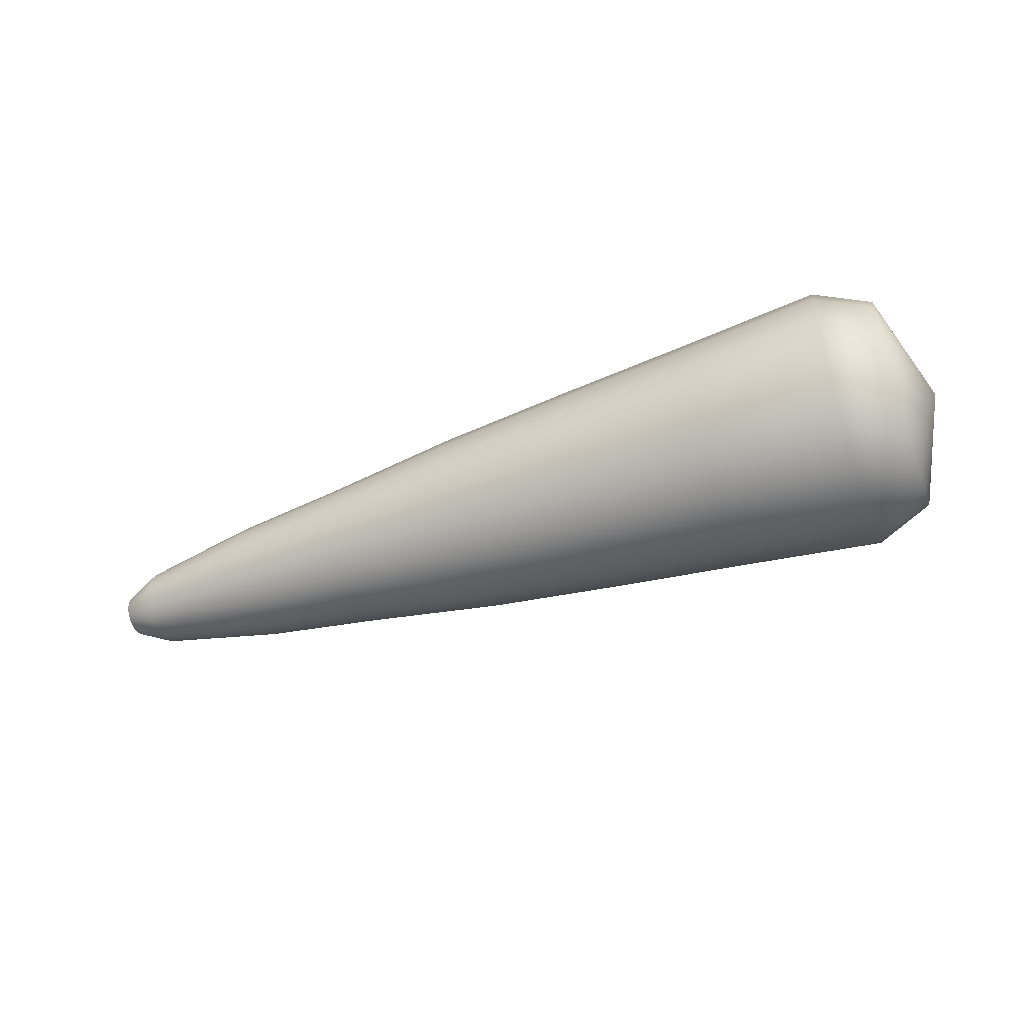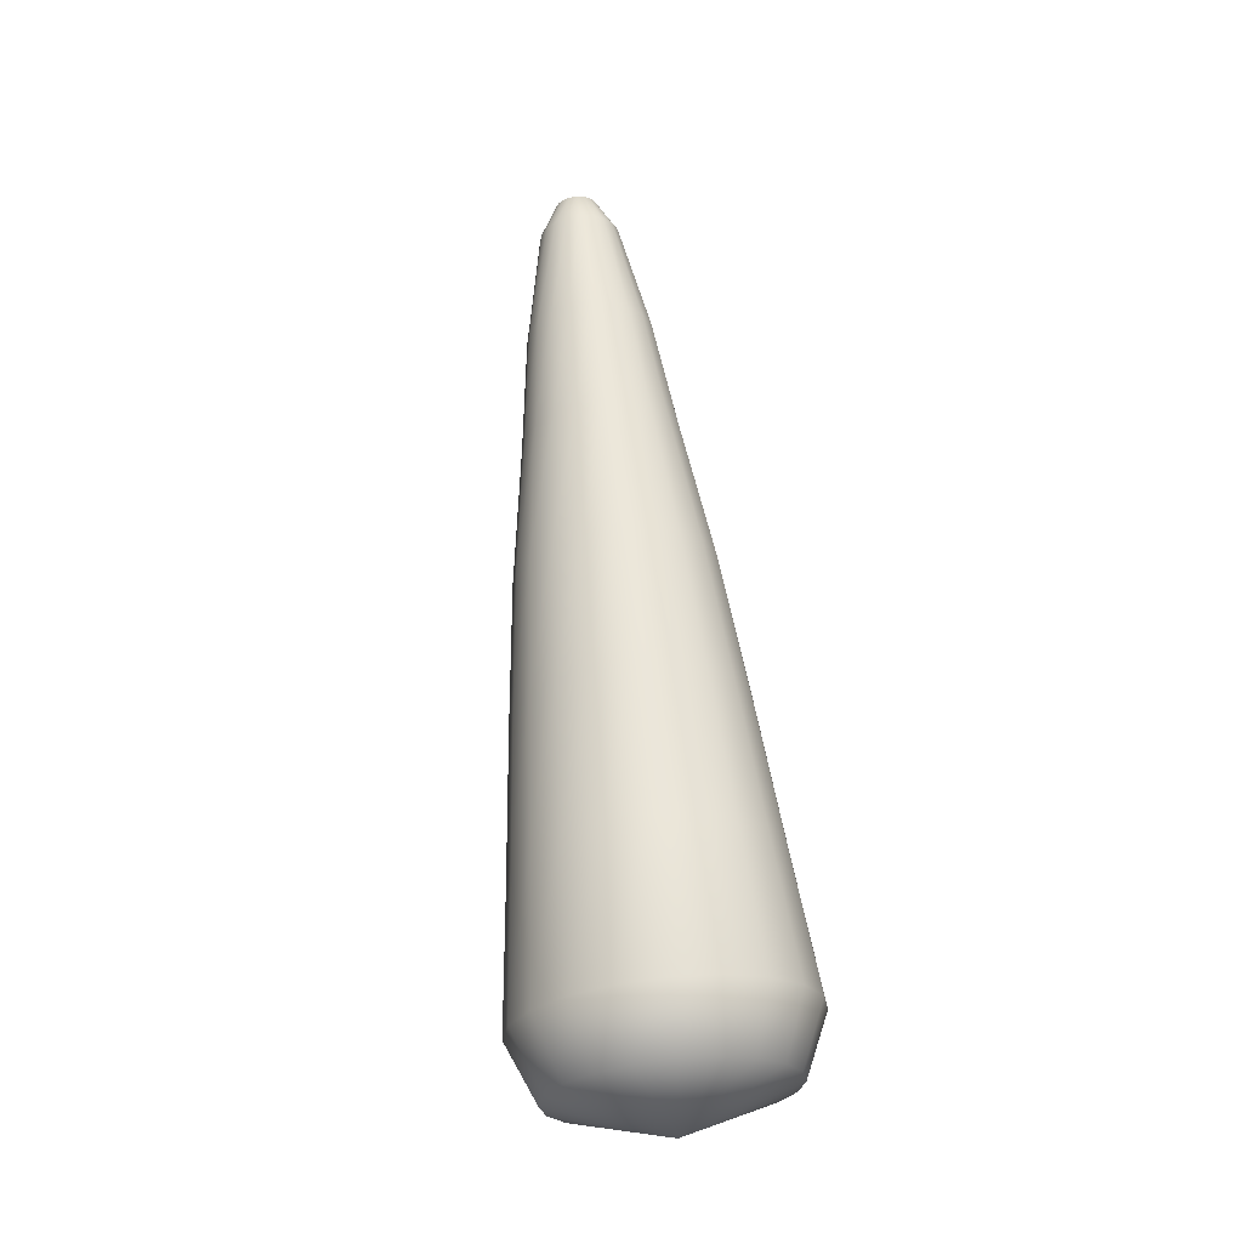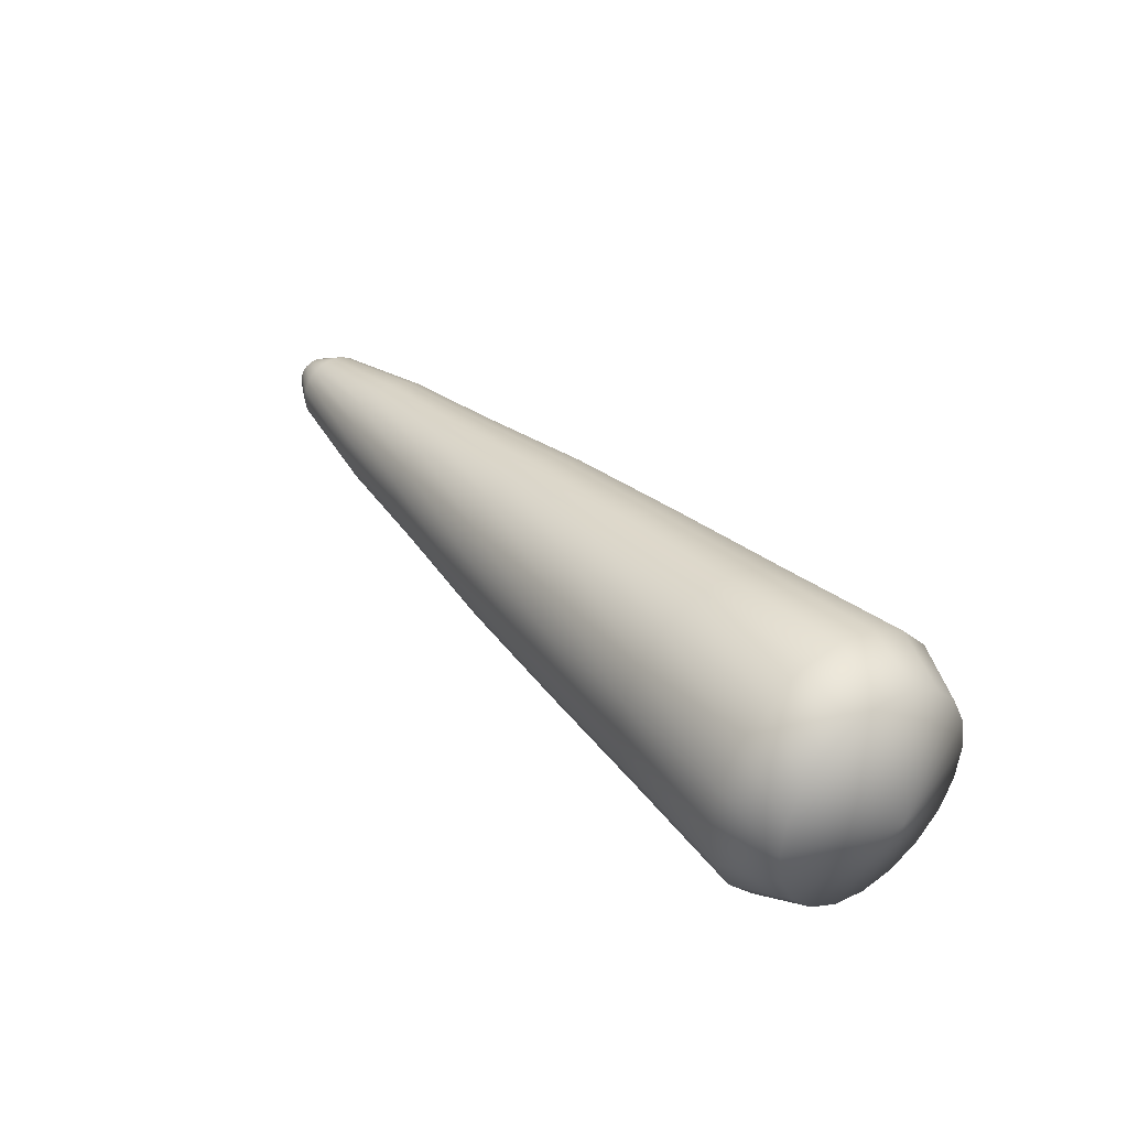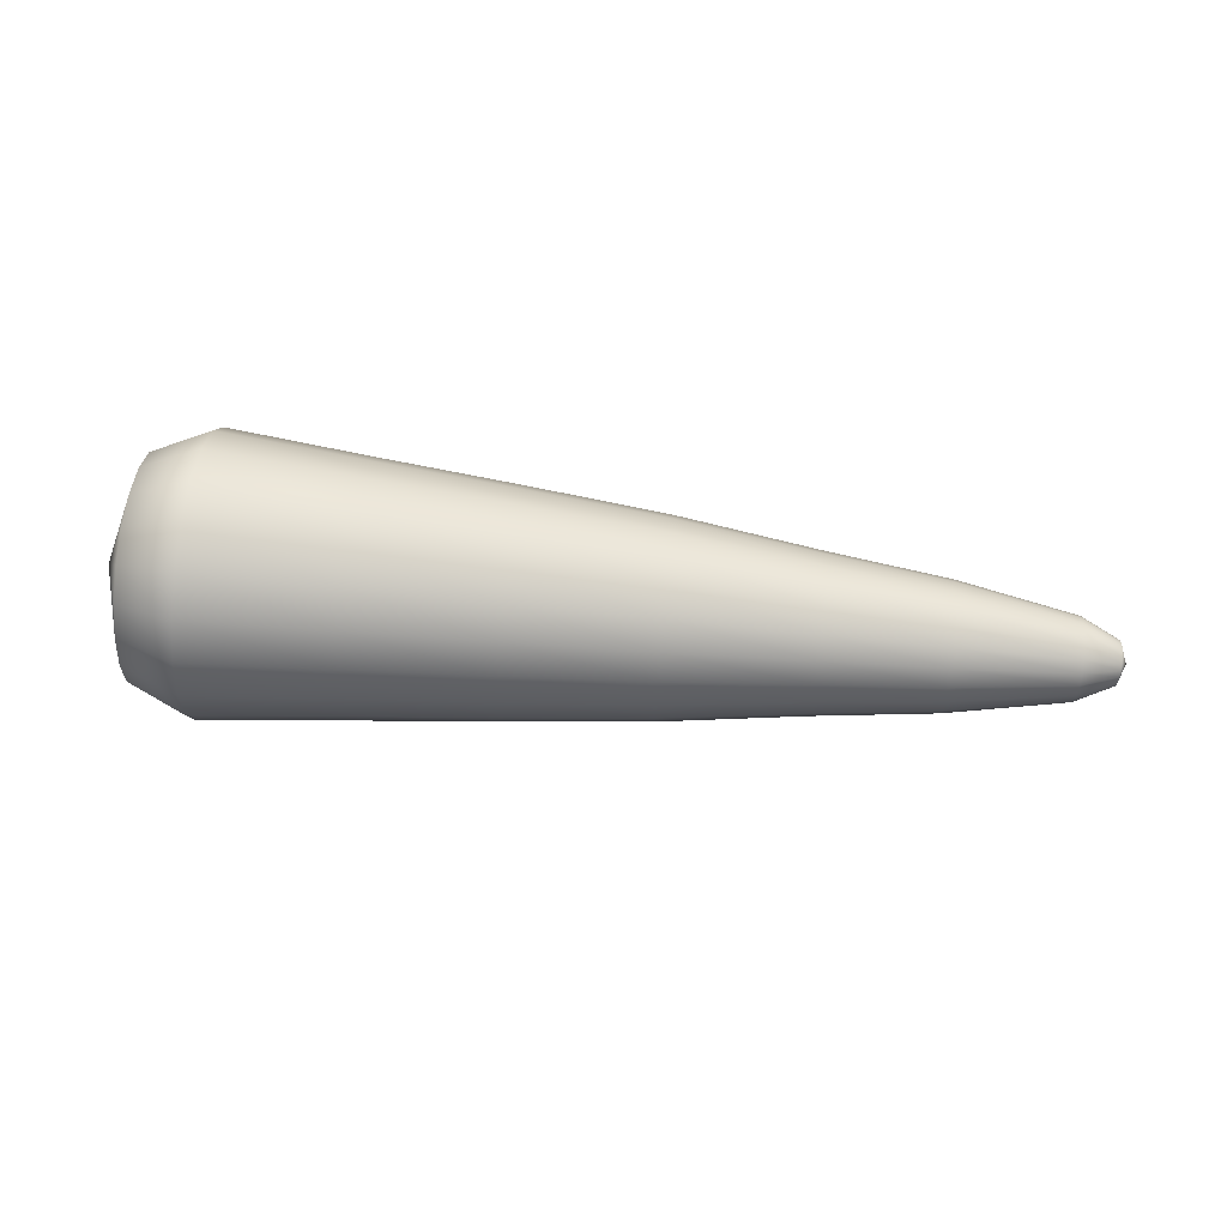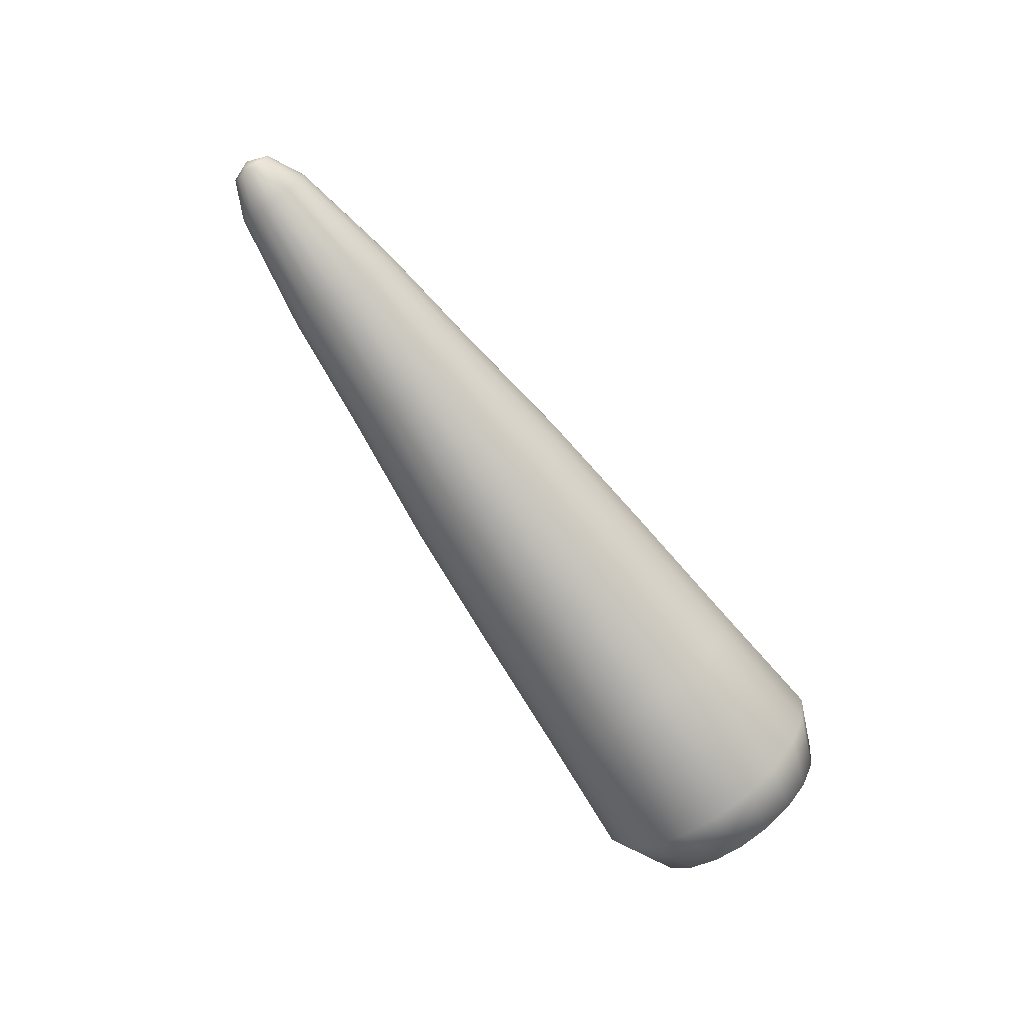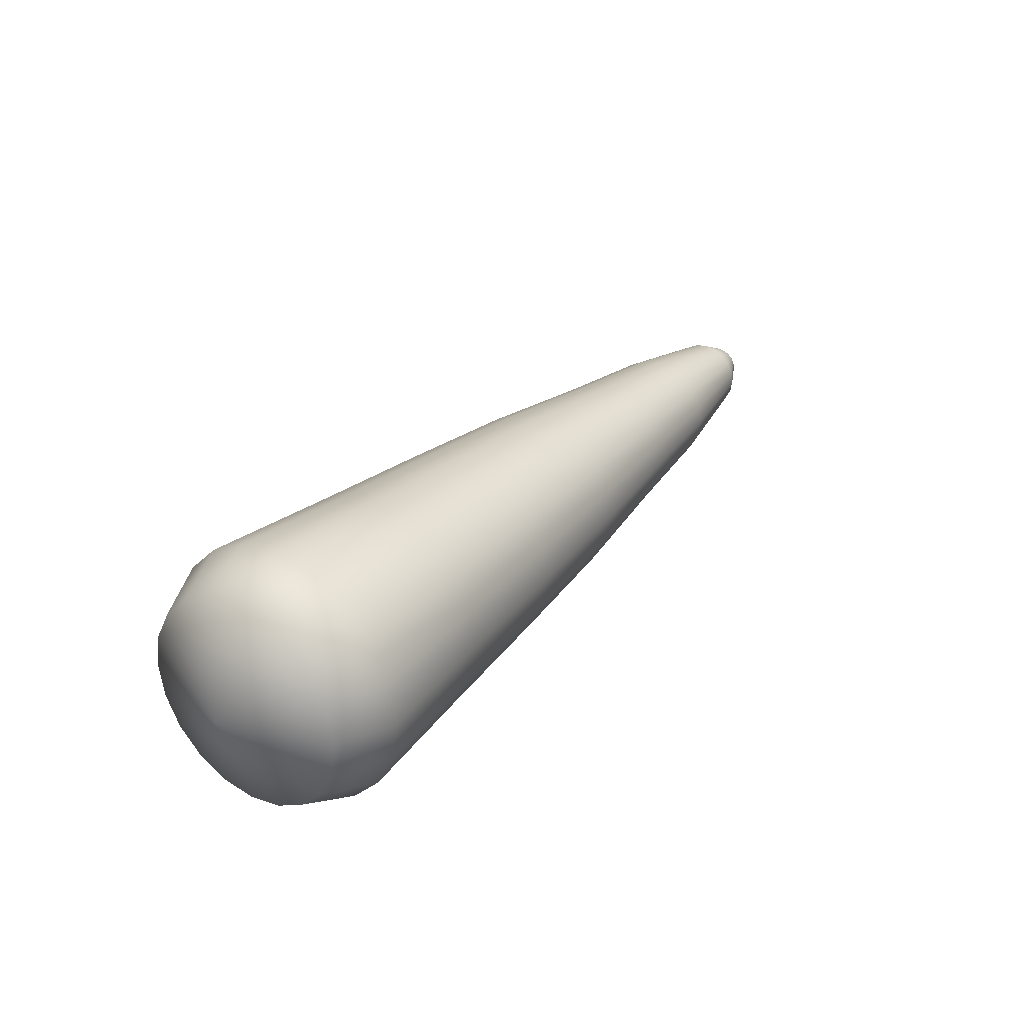
<metadata>
{"format":"obj","ext":"obj","renderer":"f3d","projection":"perspective","resolution":1024,"background":"white","views":[{"elev":-49.8,"azim":-160.0,"up":"+Z"},{"elev":63.8,"azim":-95.6,"up":"+Z"},{"elev":36.4,"azim":-127.9,"up":"+Y"},{"elev":72.3,"azim":5.9,"up":"+Z"},{"elev":-72.2,"azim":125.8,"up":"+Z"},{"elev":30.2,"azim":-54.8,"up":"+Z"}]}
</metadata>
<code>
g default
v 1.561 0.1287 0.03099
v 1.561 0.1117 0.06437
v 1.561 0.08524 0.09086
v 1.561 0.05187 0.1079
v 1.561 0.01486 0.1137
v 1.561 -0.02214 0.1079
v 1.561 -0.05552 0.09086
v 1.561 -0.08201 0.06437
v 1.561 -0.09902 0.03099
v 1.561 -0.1049 -0.006009
v 1.561 -0.09902 -0.04301
v 1.561 -0.08201 -0.07639
v 1.561 -0.05552 -0.1029
v 1.561 -0.02214 -0.1199
v 1.561 0.01486 -0.1257
v 1.561 0.05187 -0.1199
v 1.561 0.08524 -0.1029
v 1.561 0.1117 -0.07639
v 1.561 0.1287 -0.04301
v 1.561 0.1346 -0.006009
v 1.674 0.07589 0.01383
v 1.674 0.06678 0.03171
v 1.674 0.05258 0.04591
v 1.674 0.03469 0.05502
v 1.674 0.01486 0.05817
v 1.674 -0.004966 0.05502
v 1.674 -0.02285 0.04591
v 1.674 -0.03705 0.03171
v 1.674 -0.04616 0.01383
v 1.674 -0.0493 -0.006003
v 1.674 -0.04616 -0.02583
v 1.674 -0.03705 -0.04372
v 1.674 -0.02285 -0.05792
v 1.674 -0.004966 -0.06703
v 1.674 0.01486 -0.07017
v 1.674 0.03469 -0.06703
v 1.674 0.05258 -0.05792
v 1.674 0.06678 -0.04372
v 1.674 0.07589 -0.02583
v 1.674 0.07903 -0.006003
v 1.698 0.01486 -0.006002
v 0.8483 0.08567 0.2119
v 0.8483 0.1495 0.1793
v 0.8483 0.2002 0.1286
v 0.8483 0.2328 0.06475
v 0.8483 0.244 -0.00605
v 0.8484 0.2328 -0.07686
v 0.8484 0.2002 -0.1407
v 0.8484 0.1495 -0.1914
v 0.8484 0.08567 -0.224
v 0.8484 0.01486 -0.2352
v 0.8484 -0.05594 -0.224
v 0.8484 -0.1198 -0.1914
v 0.8484 -0.1705 -0.1407
v 0.8484 -0.2031 -0.07686
v 0.8483 -0.2143 -0.00605
v 0.8483 -0.2031 0.06475
v 0.8483 -0.1705 0.1286
v 0.8483 -0.1198 0.1793
v 0.8483 -0.05594 0.2119
v 0.8483 0.01486 0.2231
v -0.001671 0.1169 0.3079
v -0.001668 0.2089 0.261
v -0.001664 0.282 0.188
v -0.001659 0.3289 0.09593
v -0.001653 0.345 -0.006099
v -0.001647 0.3289 -0.1081
v -0.001642 0.282 -0.2002
v -0.001638 0.2089 -0.2732
v -0.001635 0.1169 -0.3201
v -0.001634 0.01486 -0.3363
v -0.001635 -0.08717 -0.3201
v -0.001638 -0.1792 -0.2732
v -0.001642 -0.2523 -0.2002
v -0.001647 -0.2992 -0.1081
v -0.001653 -0.3153 -0.006099
v -0.001659 -0.2992 0.09593
v -0.001664 -0.2523 0.188
v -0.001668 -0.1792 0.261
v -0.001671 -0.08717 0.3079
v -0.001672 0.01486 0.3241
v -0.8517 0.1417 0.3843
v -0.8517 0.2562 0.326
v -0.8517 0.347 0.2352
v -0.8517 0.4054 0.1207
v -0.8517 0.4255 -0.006147
v -0.8516 0.4054 -0.133
v -0.8516 0.347 -0.2475
v -0.8516 0.2562 -0.3383
v -0.8516 0.1417 -0.3966
v -0.8516 0.01486 -0.4167
v -0.8516 -0.112 -0.3966
v -0.8516 -0.2265 -0.3383
v -0.8516 -0.3173 -0.2475
v -0.8516 -0.3756 -0.133
v -0.8517 -0.3957 -0.006147
v -0.8517 -0.3756 0.1207
v -0.8517 -0.3173 0.2352
v -0.8517 -0.2265 0.326
v -0.8517 -0.112 0.3843
v -0.8517 0.01486 0.4044
v -1.137 0.01486 -0.006164
v -0.4267 0.01486 0.3629
v -0.4267 0.1289 0.3448
v -0.4267 0.2318 0.2924
v -0.4267 0.3134 0.2108
v -0.4267 0.3658 0.1079
v -0.4267 0.3839 -0.006123
v -0.4266 0.3658 -0.1201
v -0.4266 0.3134 -0.223
v -0.4266 0.2318 -0.3046
v -0.4266 0.1289 -0.3571
v -0.4266 0.01486 -0.3751
v -0.4266 -0.09916 -0.3571
v -0.4266 -0.202 -0.3046
v -0.4266 -0.2837 -0.223
v -0.4266 -0.3361 -0.1201
v -0.4267 -0.3541 -0.006123
v -0.4267 -0.3361 0.1079
v -0.4267 -0.2837 0.2108
v -0.4267 -0.202 0.2924
v -0.4267 -0.09916 0.3448
v 0.4233 0.01486 0.2814
v 0.4233 0.1037 0.2674
v 0.4233 0.1839 0.2265
v 0.4233 0.2475 0.1629
v 0.4233 0.2883 0.08277
v 0.4233 0.3024 -0.006074
v 0.4234 0.2883 -0.09492
v 0.4234 0.2475 -0.1751
v 0.4234 0.1839 -0.2387
v 0.4234 0.1037 -0.2795
v 0.4234 0.01486 -0.2936
v 0.4234 -0.07398 -0.2795
v 0.4234 -0.1541 -0.2387
v 0.4234 -0.2177 -0.1751
v 0.4234 -0.2586 -0.09492
v 0.4233 -0.2726 -0.006074
v 0.4233 -0.2586 0.08277
v 0.4233 -0.2177 0.1629
v 0.4233 -0.1541 0.2265
v 0.4233 -0.07398 0.2674
v 1.205 0.01486 0.1801
v 1.205 0.07239 0.171
v 1.205 0.1243 0.1446
v 1.205 0.1655 0.1034
v 1.205 0.1919 0.05149
v 1.205 0.201 -0.00603
v 1.205 0.1919 -0.06355
v 1.205 0.1655 -0.1154
v 1.205 0.1243 -0.1566
v 1.205 0.07239 -0.1831
v 1.205 0.01486 -0.1922
v 1.205 -0.04266 -0.1831
v 1.205 -0.09455 -0.1566
v 1.205 -0.1357 -0.1154
v 1.205 -0.1622 -0.06355
v 1.205 -0.1713 -0.00603
v 1.205 -0.1622 0.05149
v 1.205 -0.1357 0.1034
v 1.205 -0.09455 0.1446
v 1.205 -0.04266 0.171
v -1.027 0.01412 0.3268
v -1.027 0.1171 0.3109
v -1.026 0.2103 0.2639
v -1.026 0.2844 0.1902
v -1.026 0.332 0.09714
v -1.026 0.3485 -0.006157
v -1.026 0.332 -0.1095
v -1.026 0.2844 -0.2025
v -1.026 0.2103 -0.2762
v -1.027 0.1171 -0.3232
v -1.027 0.01412 -0.3391
v -1.027 -0.08862 -0.3224
v -1.028 -0.1811 -0.2748
v -1.028 -0.2543 -0.2012
v -1.028 -0.3012 -0.1086
v -1.028 -0.3174 -0.006157
v -1.028 -0.3012 0.09631
v -1.028 -0.2543 0.1889
v -1.028 -0.1811 0.2625
v -1.027 -0.08862 0.3101
g FoodMediumLLowerArm
f 1 2 22 21
f 2 3 23 22
f 3 4 24 23
f 4 5 25 24
f 5 6 26 25
f 6 7 27 26
f 7 8 28 27
f 8 9 29 28
f 9 10 30 29
f 10 11 31 30
f 11 12 32 31
f 12 13 33 32
f 13 14 34 33
f 14 15 35 34
f 15 16 36 35
f 16 17 37 36
f 17 18 38 37
f 18 19 39 38
f 19 20 40 39
f 20 1 21 40
f 21 22 41
f 22 23 41
f 23 24 41
f 24 25 41
f 25 26 41
f 26 27 41
f 27 28 41
f 28 29 41
f 29 30 41
f 30 31 41
f 31 32 41
f 32 33 41
f 33 34 41
f 34 35 41
f 35 36 41
f 36 37 41
f 37 38 41
f 38 39 41
f 39 40 41
f 40 21 41
f 43 42 144 145
f 44 43 145 146
f 45 44 146 147
f 46 45 147 148
f 47 46 148 149
f 48 47 149 150
f 49 48 150 151
f 50 49 151 152
f 51 50 152 153
f 52 51 153 154
f 53 52 154 155
f 54 53 155 156
f 55 54 156 157
f 56 55 157 158
f 57 56 158 159
f 58 57 159 160
f 59 58 160 161
f 60 59 161 162
f 61 60 162 143
f 42 61 143 144
f 63 62 124 125
f 64 63 125 126
f 65 64 126 127
f 66 65 127 128
f 67 66 128 129
f 68 67 129 130
f 69 68 130 131
f 70 69 131 132
f 71 70 132 133
f 72 71 133 134
f 73 72 134 135
f 74 73 135 136
f 75 74 136 137
f 76 75 137 138
f 77 76 138 139
f 78 77 139 140
f 79 78 140 141
f 80 79 141 142
f 81 80 142 123
f 62 81 123 124
f 83 82 104 105
f 84 83 105 106
f 85 84 106 107
f 86 85 107 108
f 87 86 108 109
f 88 87 109 110
f 89 88 110 111
f 90 89 111 112
f 91 90 112 113
f 92 91 113 114
f 93 92 114 115
f 94 93 115 116
f 95 94 116 117
f 96 95 117 118
f 97 96 118 119
f 98 97 119 120
f 99 98 120 121
f 100 99 121 122
f 101 100 122 103
f 82 101 103 104
f 102 163 164
f 102 164 165
f 102 165 166
f 102 166 167
f 102 167 168
f 102 168 169
f 102 169 170
f 102 170 171
f 102 171 172
f 102 172 173
f 102 173 174
f 102 174 175
f 102 175 176
f 102 176 177
f 102 177 178
f 102 178 179
f 102 179 180
f 102 180 181
f 102 181 182
f 102 182 163
f 104 103 81 62
f 105 104 62 63
f 106 105 63 64
f 107 106 64 65
f 108 107 65 66
f 109 108 66 67
f 110 109 67 68
f 111 110 68 69
f 112 111 69 70
f 113 112 70 71
f 114 113 71 72
f 115 114 72 73
f 116 115 73 74
f 117 116 74 75
f 118 117 75 76
f 119 118 76 77
f 120 119 77 78
f 121 120 78 79
f 122 121 79 80
f 103 122 80 81
f 124 123 61 42
f 125 124 42 43
f 126 125 43 44
f 127 126 44 45
f 128 127 45 46
f 129 128 46 47
f 130 129 47 48
f 131 130 48 49
f 132 131 49 50
f 133 132 50 51
f 134 133 51 52
f 135 134 52 53
f 136 135 53 54
f 137 136 54 55
f 138 137 55 56
f 139 138 56 57
f 140 139 57 58
f 141 140 58 59
f 142 141 59 60
f 123 142 60 61
f 144 143 5 4
f 145 144 4 3
f 146 145 3 2
f 147 146 2 1
f 148 147 1 20
f 149 148 20 19
f 150 149 19 18
f 151 150 18 17
f 152 151 17 16
f 153 152 16 15
f 154 153 15 14
f 155 154 14 13
f 156 155 13 12
f 157 156 12 11
f 158 157 11 10
f 159 158 10 9
f 160 159 9 8
f 161 160 8 7
f 162 161 7 6
f 143 162 6 5
f 164 163 101 82
f 165 164 82 83
f 166 165 83 84
f 167 166 84 85
f 168 167 85 86
f 169 168 86 87
f 170 169 87 88
f 171 170 88 89
f 172 171 89 90
f 173 172 90 91
f 174 173 91 92
f 175 174 92 93
f 176 175 93 94
f 177 176 94 95
f 178 177 95 96
f 179 178 96 97
f 180 179 97 98
f 181 180 98 99
f 182 181 99 100
f 163 182 100 101

</code>
